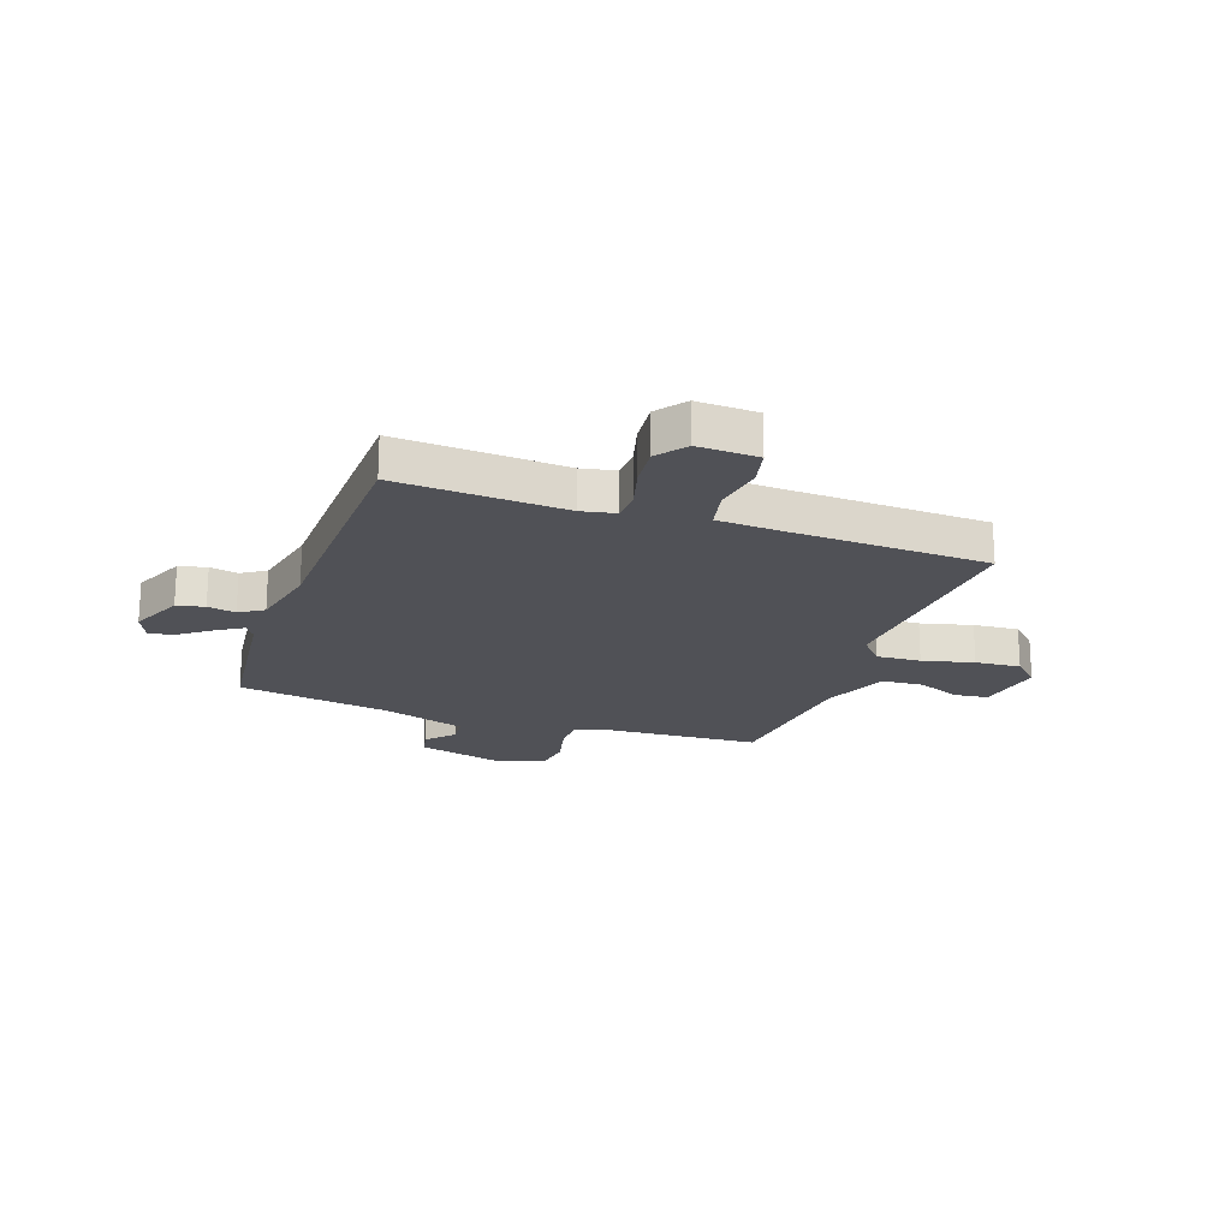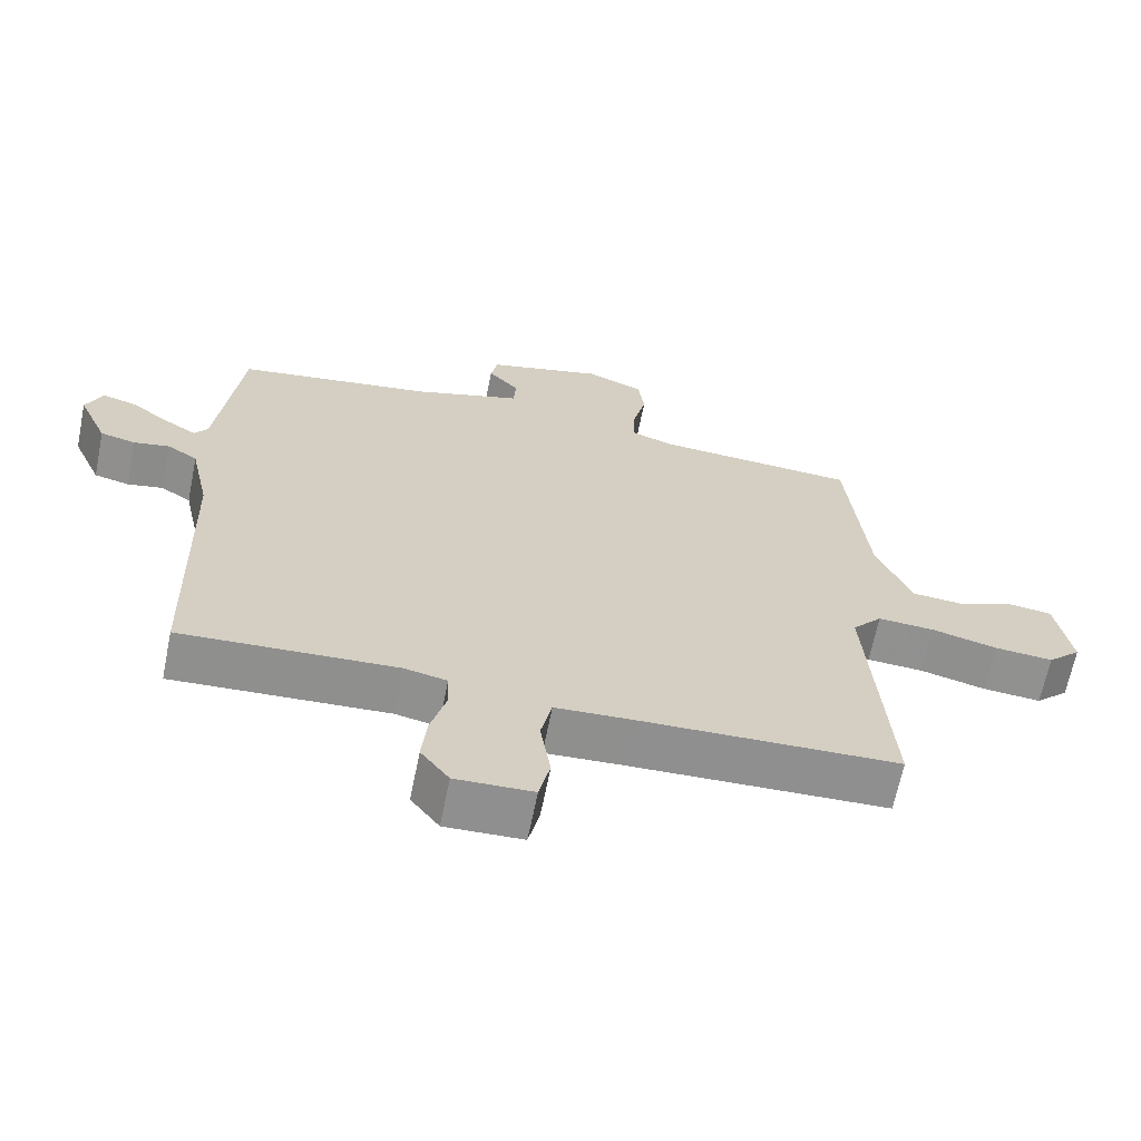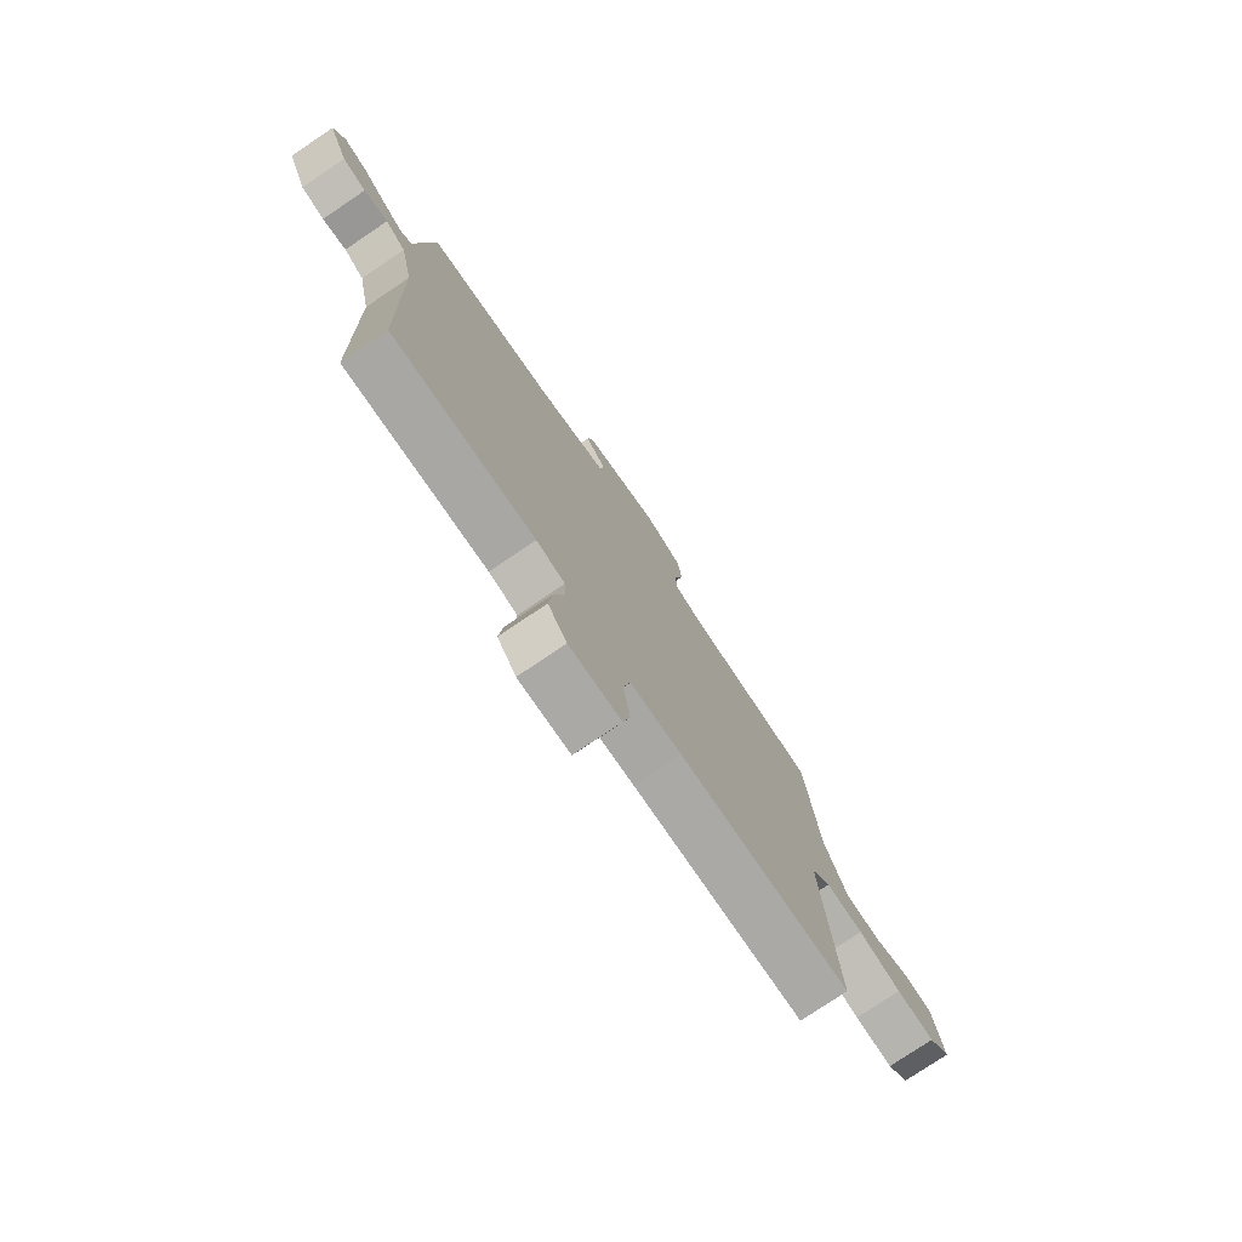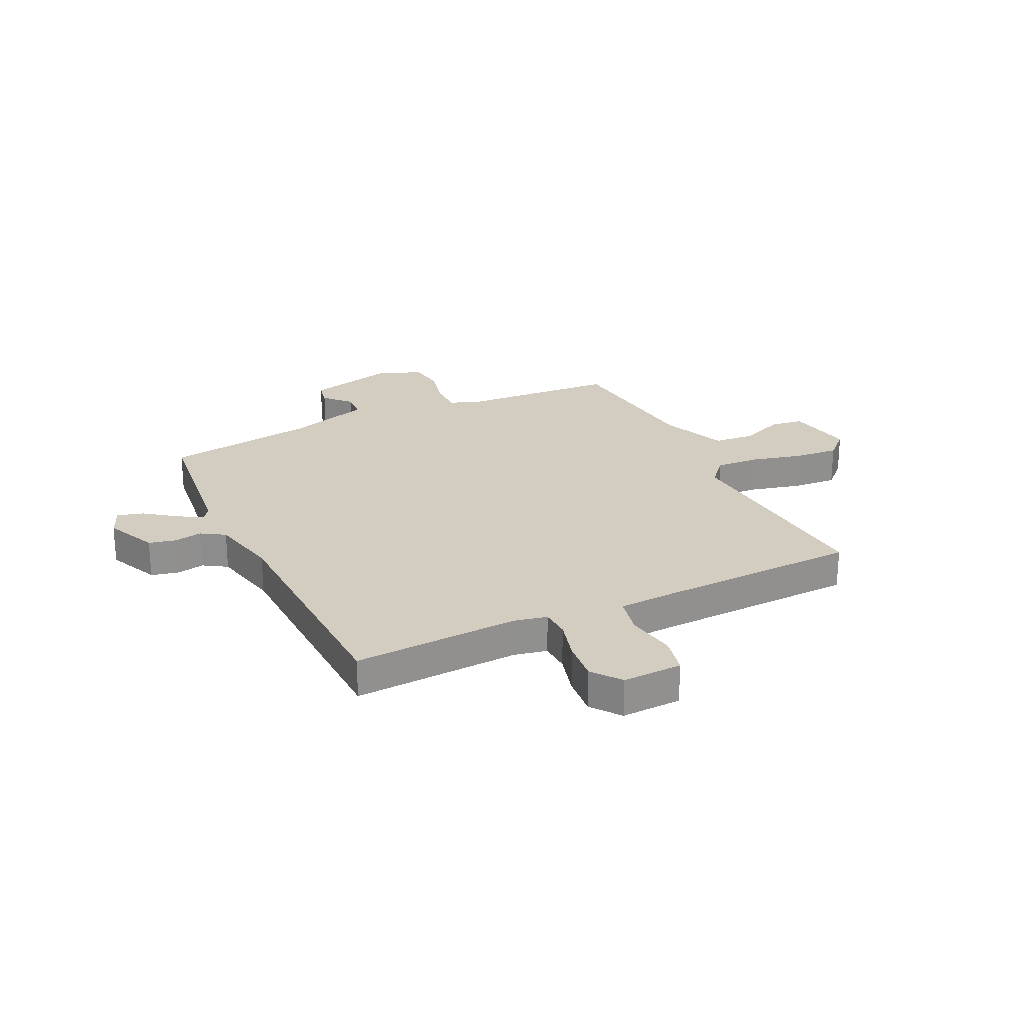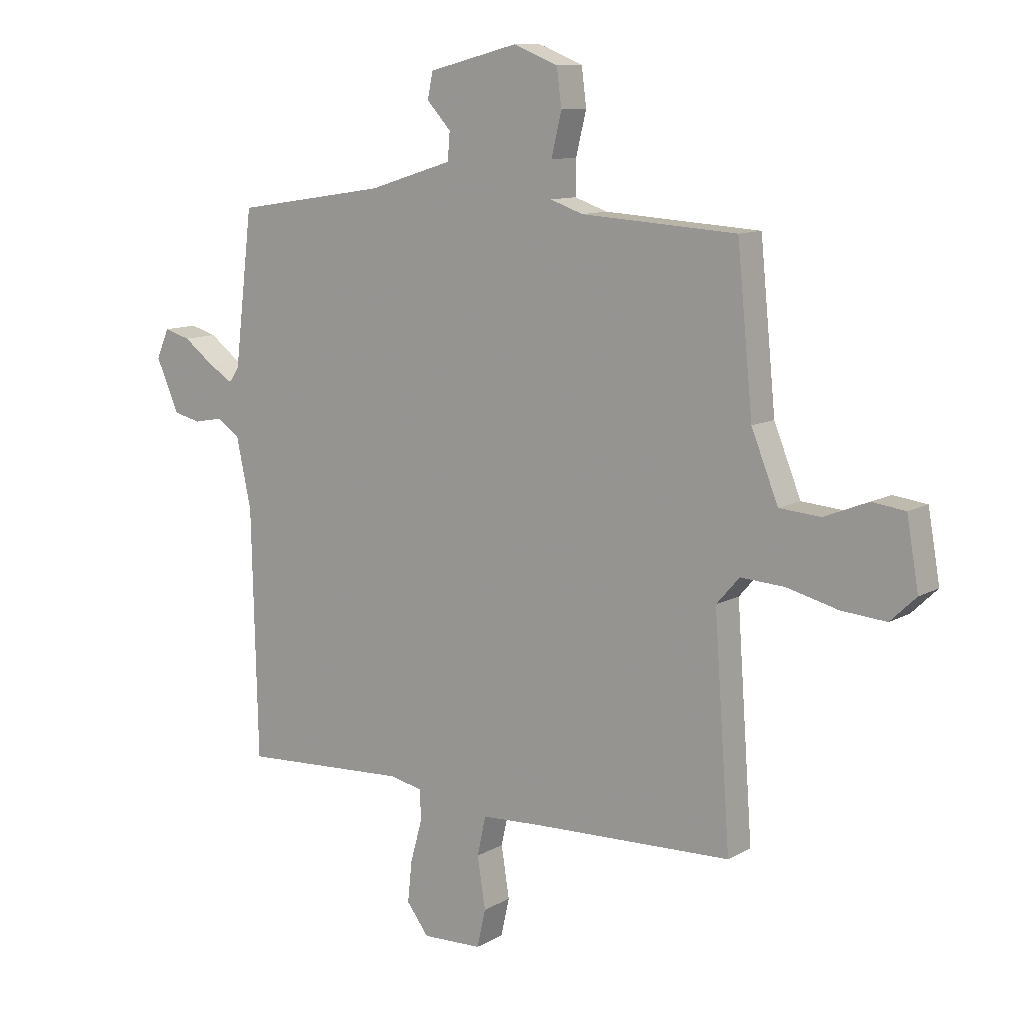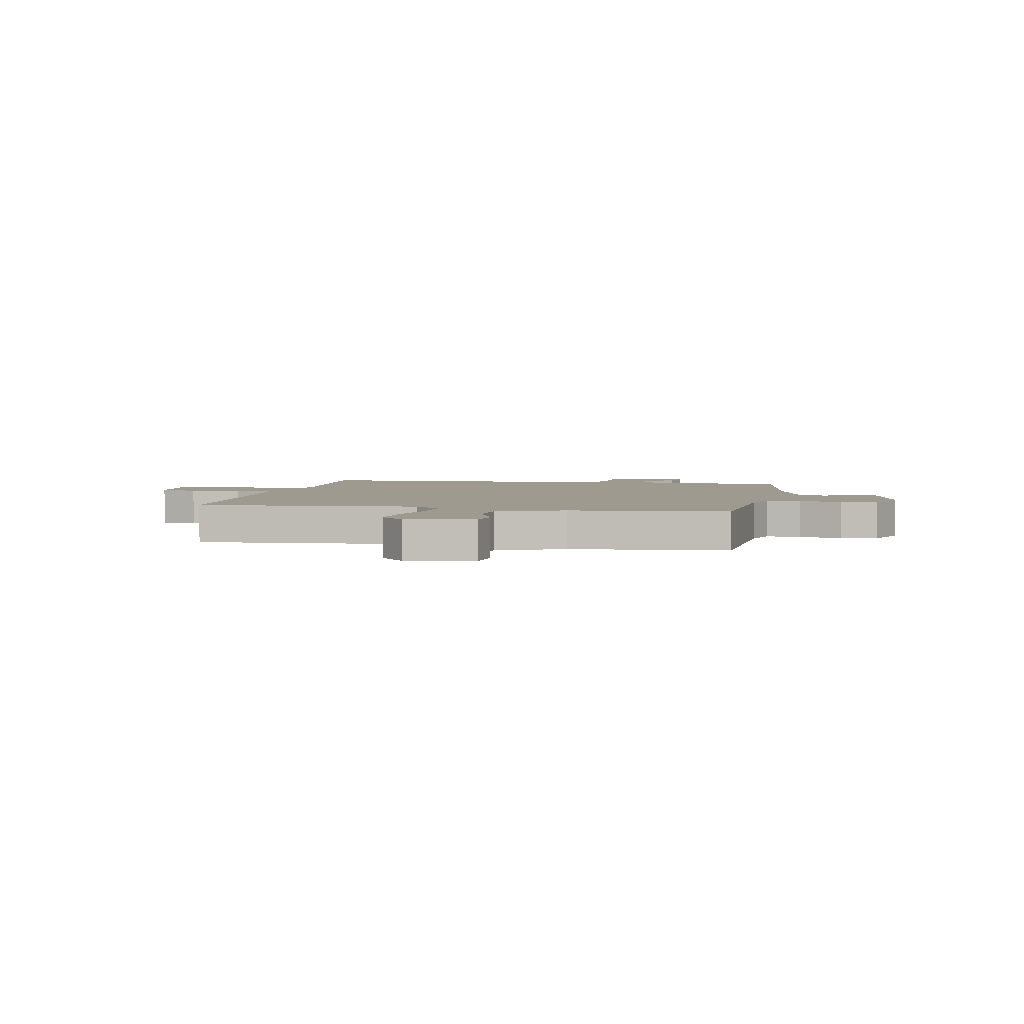
<metadata>
{"format":"obj","ext":"obj","renderer":"f3d","projection":"perspective","resolution":1024,"background":"white","views":[{"elev":-20.3,"azim":160.5,"up":"+Y"},{"elev":-65.6,"azim":168.6,"up":"+Z"},{"elev":-77.0,"azim":124.0,"up":"+Z"},{"elev":24.6,"azim":154.2,"up":"+Y"},{"elev":10.7,"azim":-144.0,"up":"+Z"},{"elev":3.6,"azim":-78.9,"up":"+Y"}]}
</metadata>
<code>
v 0.5 0.07 0.5
v 0.534 0.07 0.215
v 0.553 0.07 0.187
v 0.6 0.07 0.216
v 0.656 0.07 0.258
v 0.705 0.07 0.272
v 0.729 0.07 0.217
v 0.686 0.07 0.12
v 0.635 0.07 0.108
v 0.583 0.07 0.118
v 0.539 0.07 0.09
v 0.511 0.07 -0.04
v 0.5 0.07 -0.5
v 0.189 0.07 -0.483
v 0.127 0.07 -0.496
v 0.125 0.07 -0.552
v 0.147 0.07 -0.631
v 0.155 0.07 -0.708
v 0.114 0.07 -0.762
v 0.002 0.07 -0.758
v -0.014 0.07 -0.687
v 0.001 0.07 -0.592
v -0.015 0.07 -0.519
v -0.127 0.07 -0.513
v -0.5 0.07 -0.5
v -0.47 0.07 -0.085
v -0.513 0.07 -0.036
v -0.595 0.07 -0.041
v -0.69 0.07 -0.065
v -0.774 0.07 -0.072
v -0.822 0.07 -0.026
v -0.8 0.07 0.101
v -0.738 0.07 0.109
v -0.656 0.07 0.076
v -0.579 0.07 0.082
v -0.529 0.07 0.206
v -0.5 0.07 0.5
v -0.21 0.07 0.518
v -0.149 0.07 0.539
v -0.15 0.07 0.603
v -0.169 0.07 0.682
v -0.16 0.07 0.751
v -0.077 0.07 0.784
v 0.09 0.07 0.741
v 0.1 0.07 0.693
v 0.055 0.07 0.644
v 0.059 0.07 0.593
v 0.216 0.07 0.544
v 0.5 0 0.5
v 0.534 0 0.215
v 0.553 0 0.187
v 0.6 0 0.216
v 0.656 0 0.258
v 0.705 0 0.272
v 0.729 0 0.217
v 0.686 0 0.12
v 0.635 0 0.108
v 0.583 0 0.118
v 0.539 0 0.09
v 0.511 0 -0.04
v 0.5 0 -0.5
v 0.189 0 -0.483
v 0.127 0 -0.496
v 0.125 0 -0.552
v 0.147 0 -0.631
v 0.155 0 -0.708
v 0.114 0 -0.762
v 0.002 0 -0.758
v -0.014 0 -0.687
v 0.001 0 -0.592
v -0.015 0 -0.519
v -0.127 0 -0.513
v -0.5 0 -0.5
v -0.47 0 -0.085
v -0.513 0 -0.036
v -0.595 0 -0.041
v -0.69 0 -0.065
v -0.774 0 -0.072
v -0.822 0 -0.026
v -0.8 0 0.101
v -0.738 0 0.109
v -0.656 0 0.076
v -0.579 0 0.082
v -0.529 0 0.206
v -0.5 0 0.5
v -0.21 0 0.518
v -0.149 0 0.539
v -0.15 0 0.603
v -0.169 0 0.682
v -0.16 0 0.751
v -0.077 0 0.784
v 0.09 0 0.741
v 0.1 0 0.693
v 0.055 0 0.644
v 0.059 0 0.593
v 0.216 0 0.544
f 44 45 46
f 43 44 46
f 42 43 46
f 41 42 46
f 40 41 46
f 39 40 46 47
f 38 39 47 48
f 48 1 2
f 38 48 2
f 37 38 2
f 36 37 2
f 32 33 34
f 31 32 34
f 30 31 34
f 29 30 34
f 28 29 34
f 27 28 34 35
f 36 2 3
f 35 36 3
f 27 35 3
f 26 27 3
f 20 21 22
f 19 20 22
f 18 19 22
f 17 18 22
f 16 17 22
f 15 16 22 23
f 14 15 23 24
f 12 13 14
f 25 26 3
f 24 25 3
f 14 24 3
f 12 14 3
f 11 12 3
f 8 9 10
f 7 8 10
f 6 7 10
f 5 6 10
f 4 5 10
f 3 4 10 11
f 94 93 92
f 94 92 91
f 94 91 90
f 94 90 89
f 94 89 88
f 95 94 88 87
f 96 95 87 86
f 50 49 96
f 50 96 86
f 50 86 85
f 50 85 84
f 82 81 80
f 82 80 79
f 82 79 78
f 82 78 77
f 82 77 76
f 83 82 76 75
f 51 50 84
f 51 84 83
f 51 83 75
f 51 75 74
f 70 69 68
f 70 68 67
f 70 67 66
f 70 66 65
f 70 65 64
f 71 70 64 63
f 72 71 63 62
f 62 61 60
f 51 74 73
f 51 73 72
f 51 72 62
f 51 62 60
f 51 60 59
f 58 57 56
f 58 56 55
f 58 55 54
f 58 54 53
f 58 53 52
f 59 58 52 51
f 1 49 50 2
f 2 50 51 3
f 3 51 52 4
f 4 52 53 5
f 5 53 54 6
f 6 54 55 7
f 7 55 56 8
f 8 56 57 9
f 9 57 58 10
f 10 58 59 11
f 11 59 60 12
f 12 60 61 13
f 13 61 62 14
f 14 62 63 15
f 15 63 64 16
f 16 64 65 17
f 17 65 66 18
f 18 66 67 19
f 19 67 68 20
f 20 68 69 21
f 21 69 70 22
f 22 70 71 23
f 23 71 72 24
f 24 72 73 25
f 25 73 74 26
f 26 74 75 27
f 27 75 76 28
f 28 76 77 29
f 29 77 78 30
f 30 78 79 31
f 31 79 80 32
f 32 80 81 33
f 33 81 82 34
f 34 82 83 35
f 35 83 84 36
f 36 84 85 37
f 37 85 86 38
f 38 86 87 39
f 39 87 88 40
f 40 88 89 41
f 41 89 90 42
f 42 90 91 43
f 43 91 92 44
f 44 92 93 45
f 45 93 94 46
f 46 94 95 47
f 47 95 96 48
f 48 96 49 1

</code>
